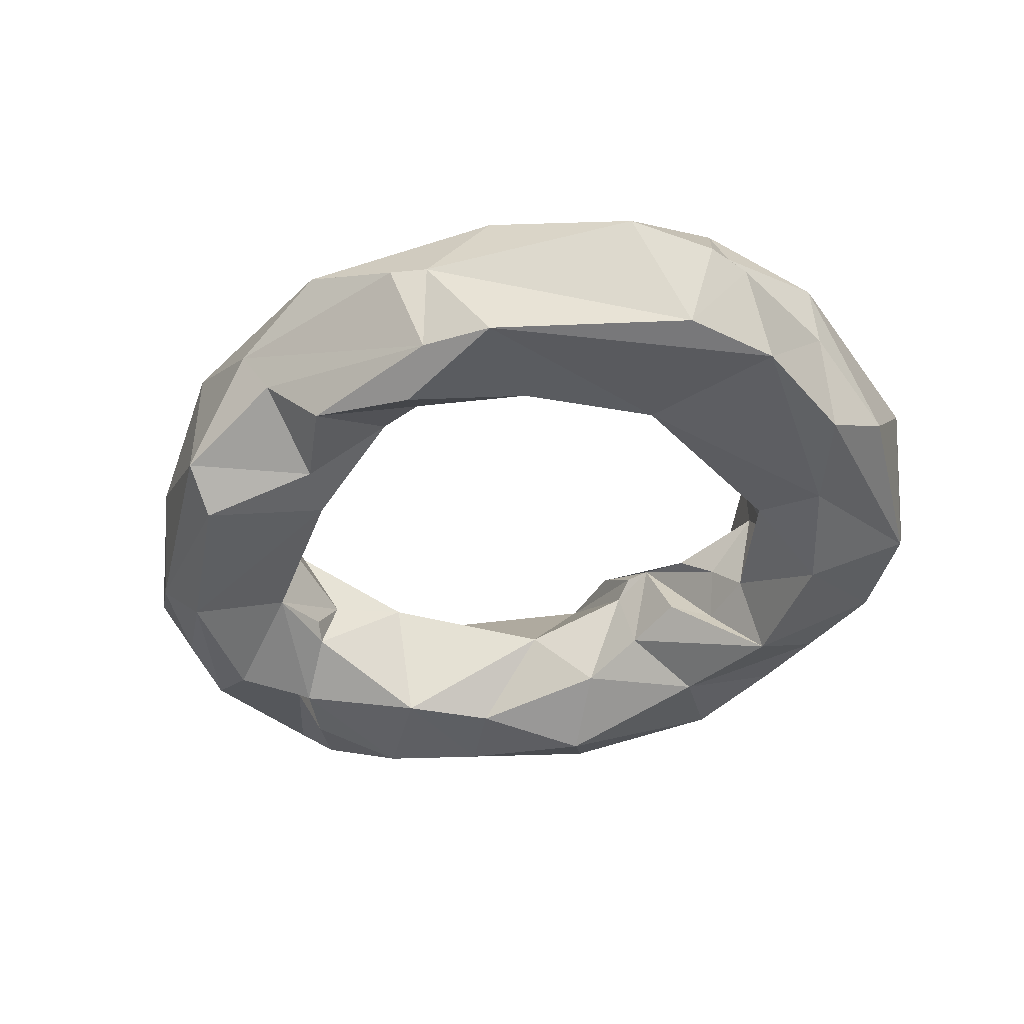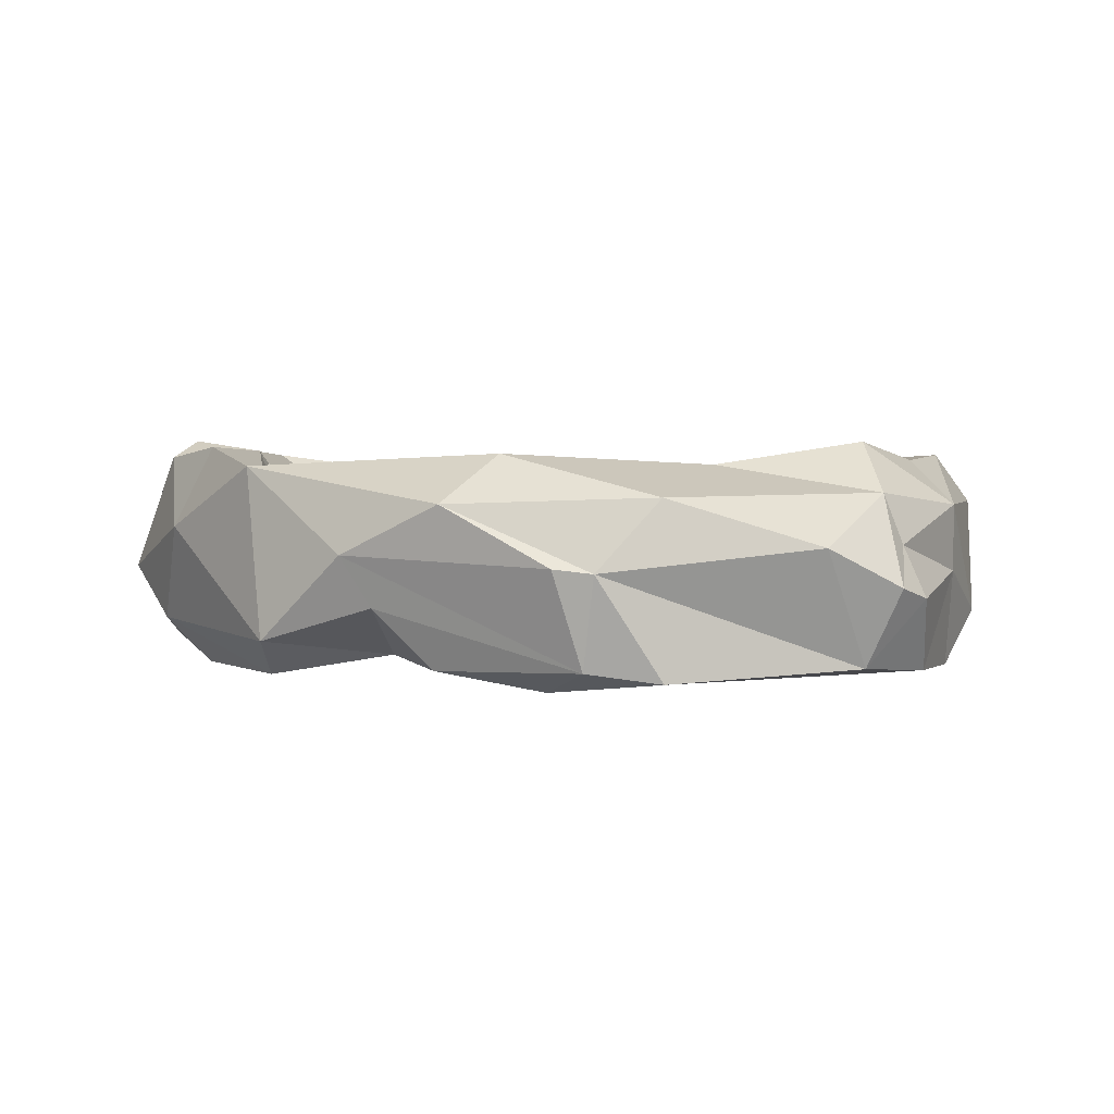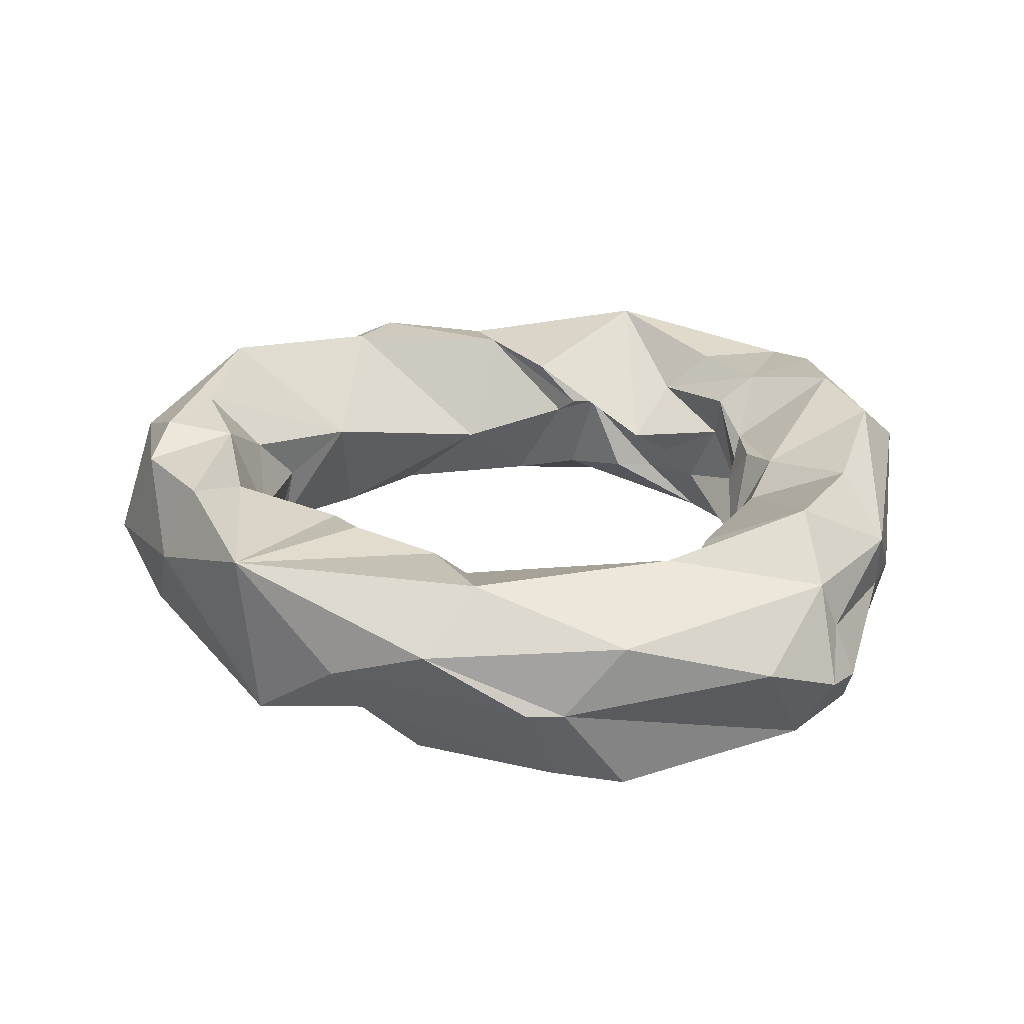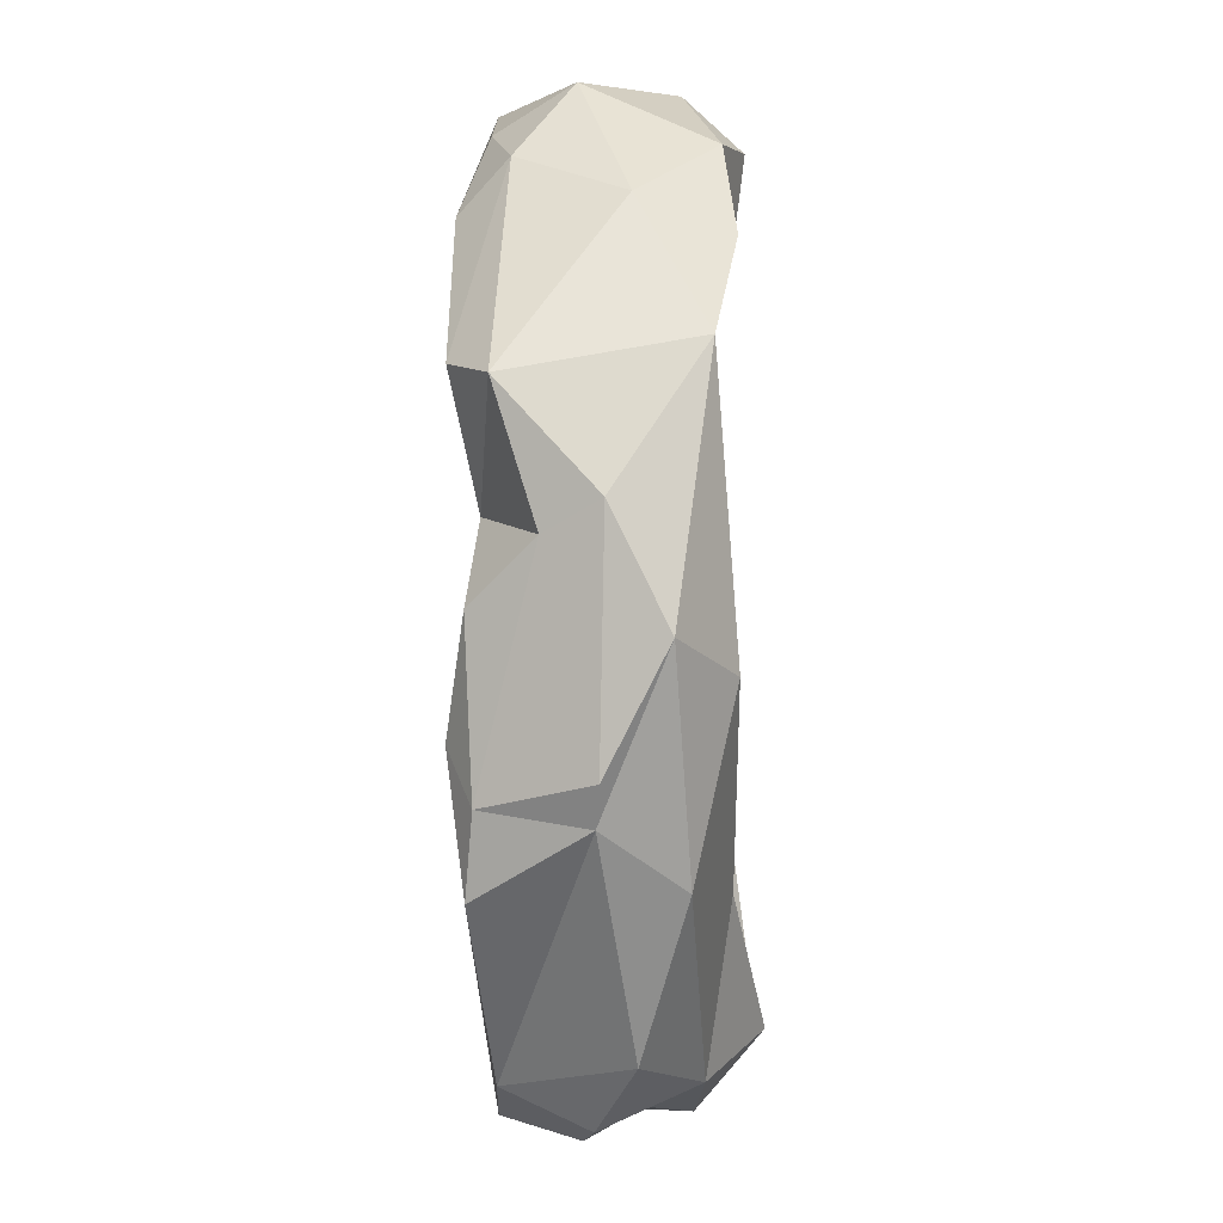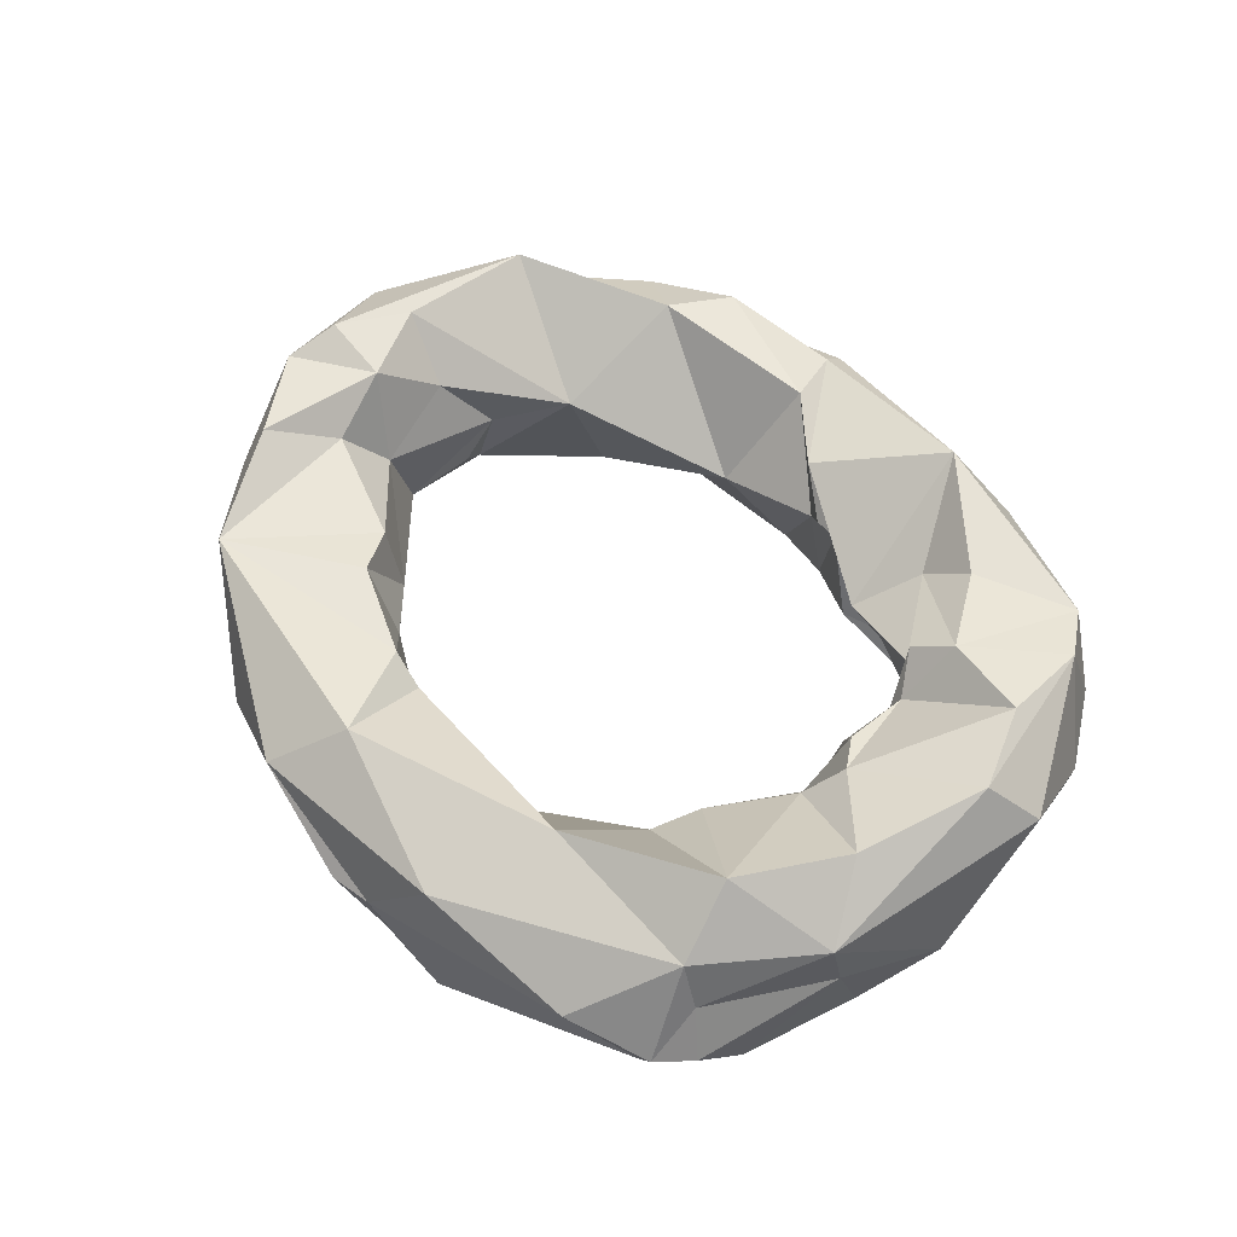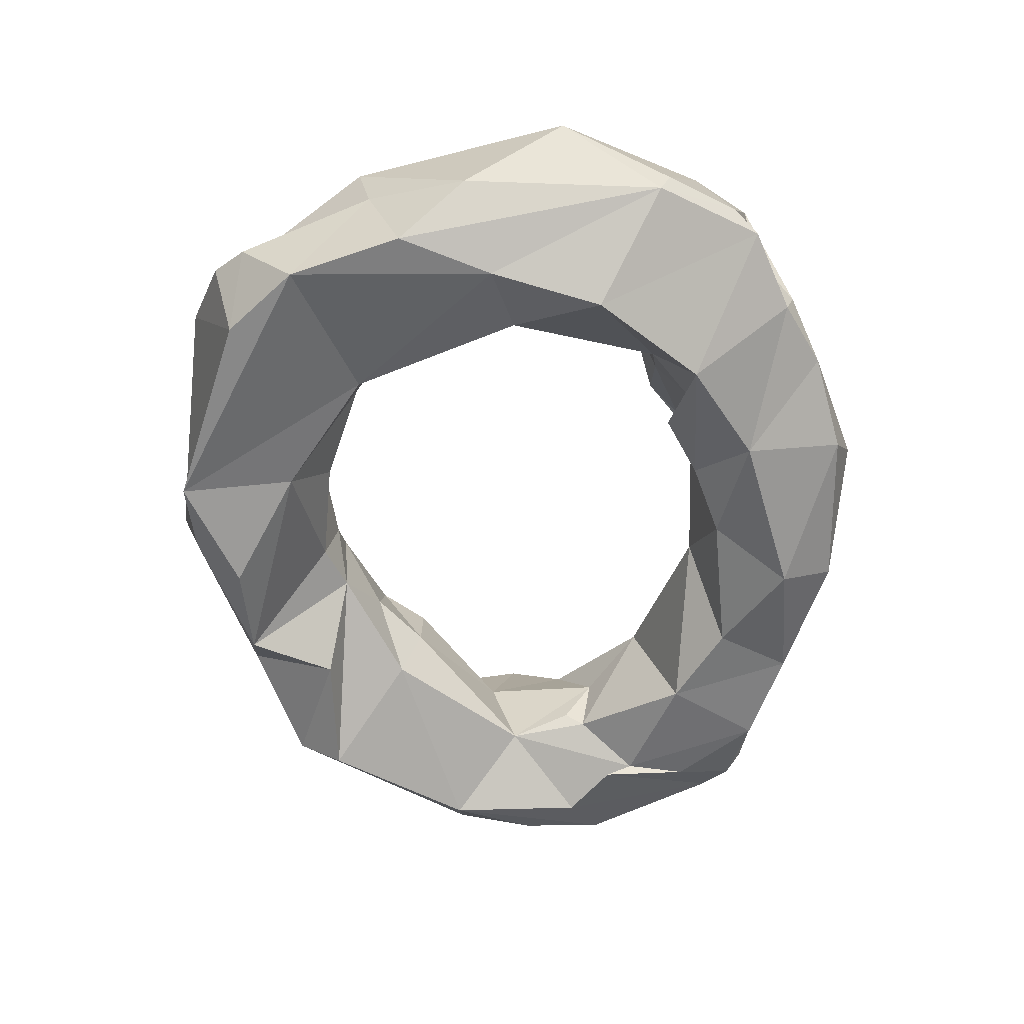
<metadata>
{"format":"obj","ext":"obj","renderer":"f3d","projection":"perspective","resolution":1024,"background":"white","views":[{"elev":-45.2,"azim":18.2,"up":"+Z"},{"elev":0.4,"azim":-0.4,"up":"+Z"},{"elev":31.7,"azim":-3.4,"up":"+Z"},{"elev":-69.5,"azim":-87.6,"up":"+Y"},{"elev":55.1,"azim":41.4,"up":"+Z"},{"elev":-58.0,"azim":89.6,"up":"+Z"}]}
</metadata>
<code>
v -10.81 -2.63 3.413
v -12.39 -4.658 4.486
v -10.65 -8.52 3.666
v -11.25 -0.3229 4.524
v -10.06 -1.232 1.542
v -14.31 -1.645 4.222
v -15.94 0.01326 0.1942
v -13.75 -4.781 1.634
v -14.87 3.089 3.205
v -14.41 -2.54 -1.69
v -9.911 -7.7 -3.498
v -10.09 -9.362 -2.288
v -12.74 -2.625 -3.333
v -6.408 -5.043 -1.749
v -10.15 -0.2681 -1.465
v -6.409 -4.343 0.5833
v -6.225 -6.017 3.48
v -4.889 -6.087 1.052
v -7.087 -4.326 2.983
v -11.26 6.959 4.647
v -11.52 9.087 1.638
v -15.05 4.446 -0.1764
v -14.44 0.3158 -2.342
v -14.44 3.306 -2.273
v -3.293 -7.627 3.219
v -7.242 -11.47 0.6324
v -6.192 -11.19 -1.122
v -5.653 -7.943 -2.811
v -4.141 -10.96 -3.205
v -2.962 -7.326 -0.3985
v -5.474 10.83 -2.457
v -6.834 6.426 -2.778
v -8.865 9.622 -2.643
v -6.049 9.06 4.014
v -8.177 10.63 2.468
v -7.016 4.877 1.541
v -9.554 2.646 -1.37
v -1.955 -11.09 3.994
v -3.902 -13.03 2.285
v 0.762 -12.91 -3.186
v -0.2695 -13.91 0.201
v -1.271 -8.136 -0.6343
v 3.375 -9.104 -2.734
v -2.145 -7.843 2.437
v -13.67 0.053 4.914
v -4.811 11.25 3.555
v -12.59 7.962 -1.623
v 1.103 -13.75 0.04143
v -0.4008 -11.23 -3.912
v 3.374 -13.2 -3.524
v 2.346 -7.831 -0.2657
v 5.265 -9.357 3.691
v 3.322 -13.2 2.496
v -0.9172 12.76 1.827
v -0.9971 12.32 -2.278
v -9.461 1.933 -0.8765
v -10.88 3.687 -3.141
v -12.83 2.201 -3.006
v 8.677 -12.91 0.869
v 10.17 -11 -3.147
v -10.88 4.67 -2.554
v 7.47 -6.353 -2.327
v -6.873 11.04 -0.06188
v -3.653 12.06 1.863
v -11.22 9.485 -1.299
v 6.498 -6.328 1.19
v 10.58 -7.546 4.558
v 10.94 -9.89 2.73
v 12.26 -10.65 -0.8157
v 12.51 -8.626 -3.318
v 11.31 -11.78 -0.4558
v -0.6164 10.38 -3.424
v -11.59 8.905 -2.006
v -11.26 6.855 -2.475
v -9.115 2.987 0.6717
v -10.29 1.69 2.809
v -1.355 6.893 0.06277
v 8.645 -4.977 -0.5948
v -0.2194 9.41 3.45
v 11.58 -10.03 0.9684
v 14.03 -5.914 0.05969
v 13.98 -4.652 -3.335
v 15.42 -2.31 -1.434
v 9.1 -1.729 0.6439
v 7.41 -4.846 1.649
v 9.554 -2.523 2.081
v 13.97 -6.403 2.397
v 14.98 4.911 -0.9063
v 12.66 -1.304 -3.42
v 8.978 -1.967 -1.068
v 10.17 -0.4699 -2.628
v 9.692 -0.1944 2.787
v 10.42 -1.408 3.117
v -4.026 8.186 -2.697
v 12.82 -4.047 4.041
v 14.53 0.2588 4.403
v 11.52 2.698 -3.621
v 9.112 0.2718 1.329
v 9.812 2.332 2.174
v 13.46 3.171 4.42
v 15.97 1.352 2.679
v 13.41 6.64 3.527
v 15.06 5.283 -0.0927
v 8.241 4.892 -1.155
v 9.824 2.969 -0.3034
v 13.61 7.842 0.2632
v 12.89 8.675 -0.2734
v 8.631 6.346 -3.553
v 9.061 4.036 1.464
v 9.115 3.526 3.237
v -12.2 2.365 4.698
v 9.655 1.825 1.088
v 10.52 3.982 4.135
v 12.32 8.547 2.938
v 11.18 8.891 1.399
v 4.964 8.654 -2.898
v 10.1 9.947 -0.8098
v 6.611 6.261 -1.366
v 7.088 5.1 0.0209
v 5.788 5.013 0.8476
v 3.975 6.245 1.949
v -0.8191 11.73 2.762
v 7.306 6.77 2.245
v 5.779 10.17 4.371
v 8.993 6.969 3.621
v 9.847 10.31 0.402
v 7.856 11.3 -0.9132
v 4.666 12.23 -1.828
v 3.154 6.772 -1.339
v 5.105 5.632 -0.9431
v 1.802 7.379 3.105
v 3.132 6.373 1.872
v 7.814 11.08 1.884
v 3.462 12.97 -0.1884
v 7.701 10.92 -0.04508
v 0.9038 7.696 -2.115
v 2.533 6.832 1.259
f 137 132 79
f 63 65 64
f 76 111 4
f 114 126 135
f 121 130 118
f 130 108 118
f 127 126 117
f 127 135 126
f 57 61 58
f 109 110 123
f 104 109 119
f 115 107 117
f 113 110 99
f 110 105 112
f 106 103 88
f 98 99 112
f 112 105 98
f 32 94 77
f 80 69 81
f 87 80 81
f 68 59 71
f 74 47 73
f 68 53 59
f 36 75 37
f 20 9 45
f 38 44 25
f 44 30 25
f 30 14 18
f 13 15 14
f 12 11 28
f 6 4 45
f 76 36 111
f 76 75 36
f 56 37 75
f 34 20 36
f 9 22 7
f 47 58 24
f 36 32 77
f 31 72 94
f 10 23 13
f 15 5 16
f 63 54 31
f 134 55 54
f 54 64 122
f 46 122 64
f 122 124 54
f 131 122 79
f 79 132 131
f 34 77 79
f 61 74 33
f 77 137 79
f 136 137 77
f 94 136 77
f 94 72 136
f 133 134 124
f 124 134 54
f 131 124 122
f 111 20 45
f 20 111 36
f 74 61 57
f 121 132 137
f 137 136 129
f 130 121 129
f 129 121 137
f 129 136 116
f 116 136 72
f 116 72 128
f 128 72 55
f 127 128 134
f 128 55 134
f 114 135 133
f 76 4 5
f 22 24 7
f 135 127 133
f 127 134 133
f 114 133 124
f 120 131 121
f 124 131 120
f 121 131 132
f 118 119 121
f 65 47 21
f 108 130 129
f 108 129 116
f 127 117 116
f 20 22 9
f 127 116 128
f 126 114 115
f 61 15 58
f 115 117 126
f 114 124 125
f 113 114 125
f 123 110 113
f 113 125 123
f 125 124 123
f 109 123 120
f 120 123 124
f 104 119 118
f 79 122 46
f 119 109 120
f 119 120 121
f 108 104 118
f 107 108 117
f 108 116 117
f 115 114 106
f 102 106 114
f 103 106 102
f 106 107 115
f 100 102 113
f 102 114 113
f 99 100 113
f 99 110 112
f 4 111 45
f 110 109 105
f 105 109 104
f 61 37 15
f 35 46 64
f 97 104 108
f 88 97 107
f 107 97 108
f 106 88 107
f 101 103 102
f 100 96 102
f 93 100 99
f 35 65 21
f 75 5 15
f 98 105 91
f 91 105 104
f 89 91 97
f 97 91 104
f 87 83 101
f 83 88 101
f 88 103 101
f 101 102 96
f 87 101 96
f 95 96 93
f 96 100 93
f 92 93 99
f 99 98 92
f 93 92 84
f 90 98 91
f 92 98 90
f 62 91 89
f 82 89 88
f 89 97 88
f 81 83 87
f 67 87 95
f 95 87 96
f 67 95 86
f 86 95 93
f 32 31 94
f 84 85 86
f 58 15 13
f 84 86 93
f 24 58 13
f 90 84 92
f 84 90 62
f 62 90 91
f 70 62 89
f 70 89 82
f 83 82 88
f 80 87 68
f 68 87 67
f 65 63 73
f 66 67 85
f 85 67 86
f 78 85 84
f 56 75 15
f 66 85 78
f 78 84 62
f 31 33 63
f 69 70 81
f 70 82 81
f 81 82 83
f 69 80 71
f 68 71 80
f 5 1 19
f 68 67 52
f 16 5 19
f 32 37 61
f 33 73 63
f 78 43 66
f 46 34 79
f 65 73 47
f 43 78 62
f 47 74 57
f 36 77 34
f 5 75 76
f 50 62 70
f 73 33 74
f 31 55 72
f 50 70 60
f 71 59 60
f 71 60 69
f 69 60 70
f 53 68 52
f 52 67 66
f 52 66 51
f 51 66 43
f 64 65 35
f 34 21 20
f 22 47 24
f 63 64 54
f 23 7 24
f 43 62 50
f 48 50 60
f 33 32 61
f 59 48 60
f 53 48 59
f 44 52 42
f 42 52 51
f 57 58 47
f 49 43 50
f 37 56 15
f 31 54 55
f 50 48 40
f 39 41 48
f 53 38 39
f 39 48 53
f 52 38 53
f 38 52 44
f 42 51 43
f 29 43 49
f 29 49 40
f 40 49 50
f 41 40 48
f 3 26 39
f 39 26 41
f 47 22 21
f 46 35 34
f 45 9 6
f 7 23 10
f 30 44 42
f 29 28 30
f 30 42 29
f 29 42 43
f 27 29 40
f 27 40 26
f 26 40 41
f 38 3 39
f 17 3 25
f 3 38 25
f 18 25 30
f 32 36 37
f 34 35 21
f 31 32 33
f 11 14 30
f 28 11 30
f 27 28 29
f 12 28 27
f 26 12 27
f 8 12 3
f 3 12 26
f 25 18 17
f 23 24 13
f 16 18 14
f 20 21 22
f 10 12 8
f 10 8 7
f 6 8 2
f 8 3 2
f 19 1 3
f 19 3 17
f 19 17 16
f 16 17 18
f 15 16 14
f 13 14 11
f 10 13 11
f 10 11 12
f 9 7 6
f 6 7 8
f 4 6 2
f 5 4 1
f 4 2 1
f 1 2 3

</code>
